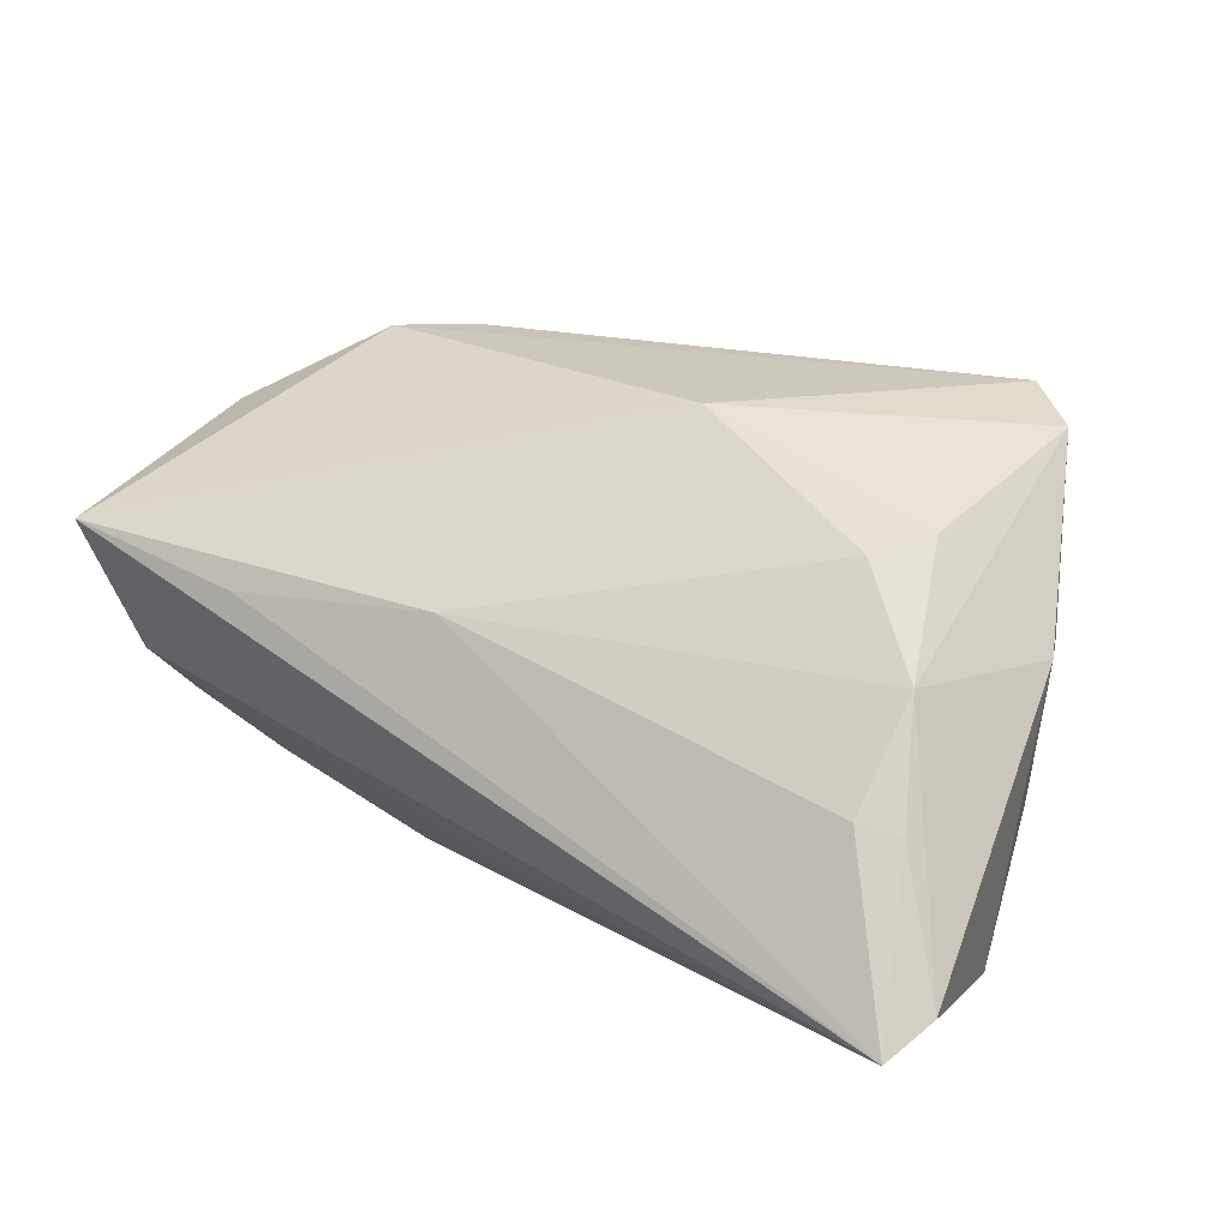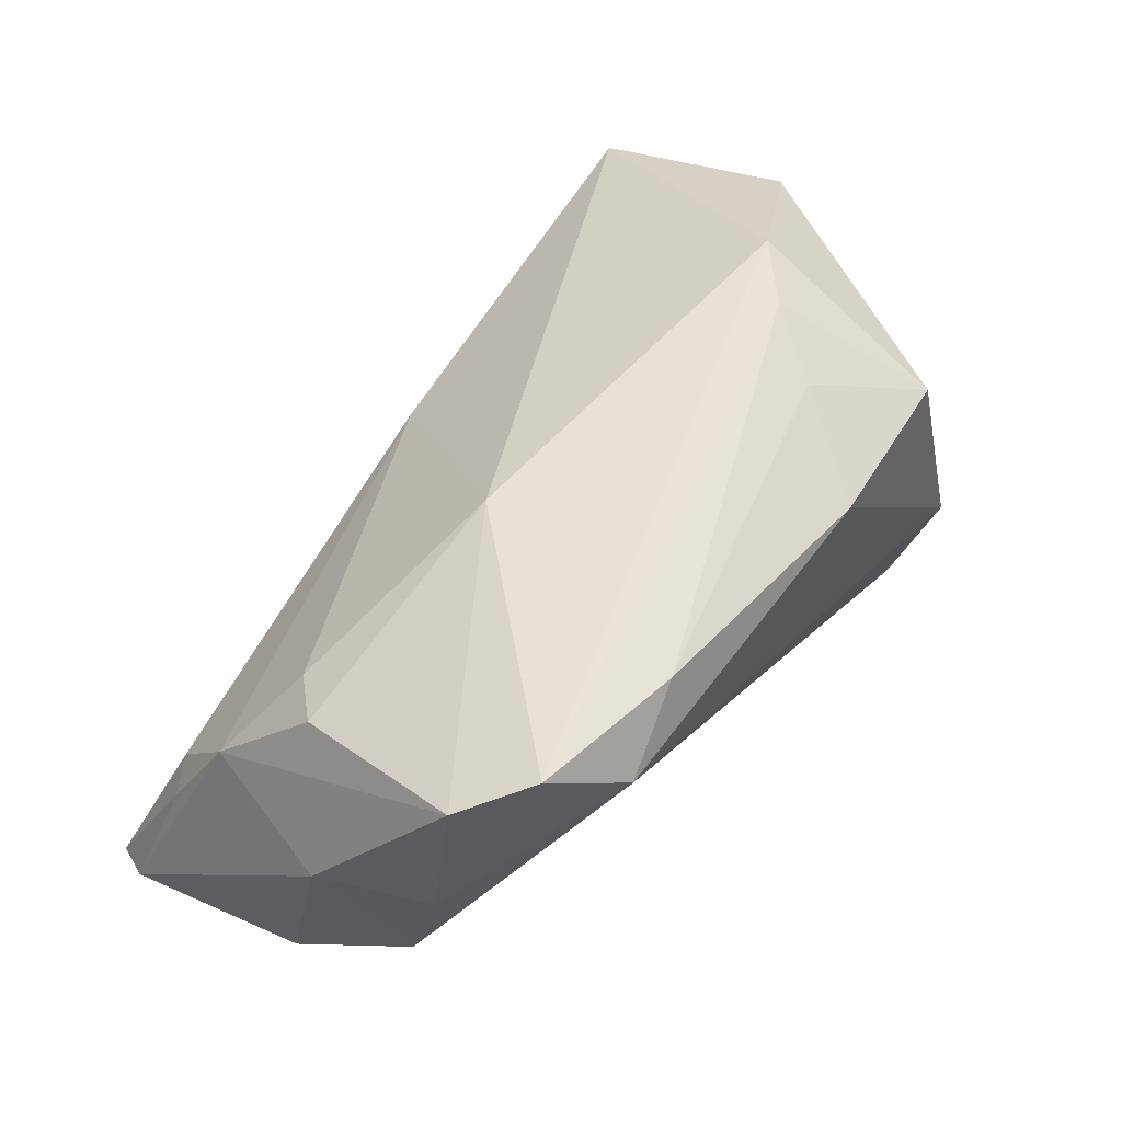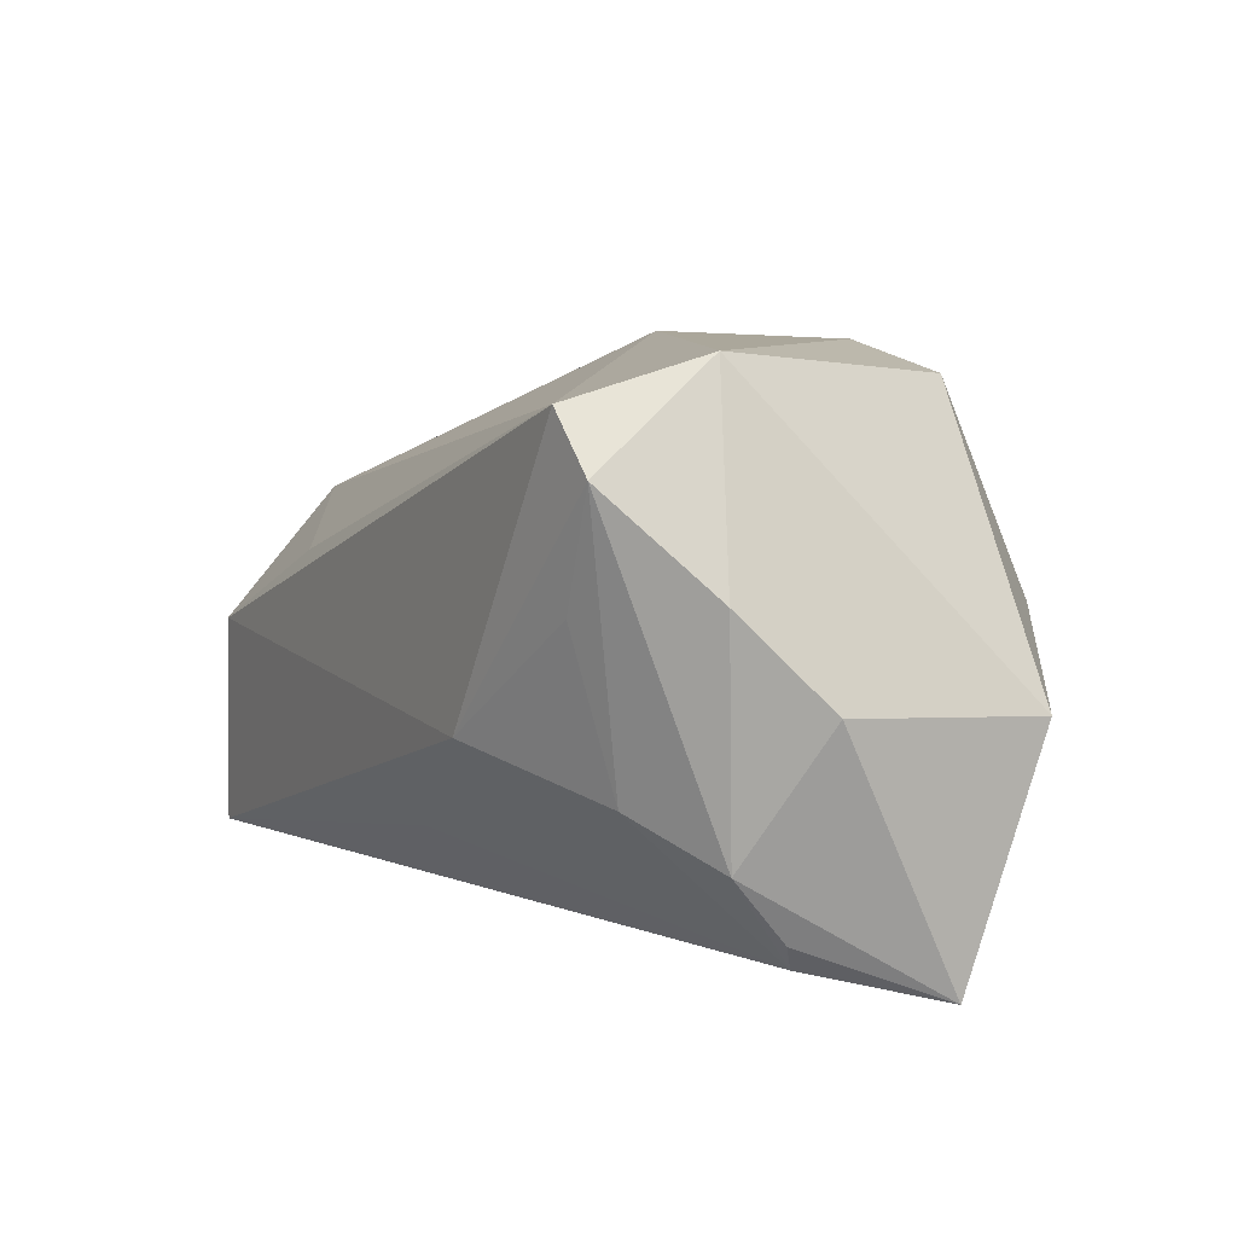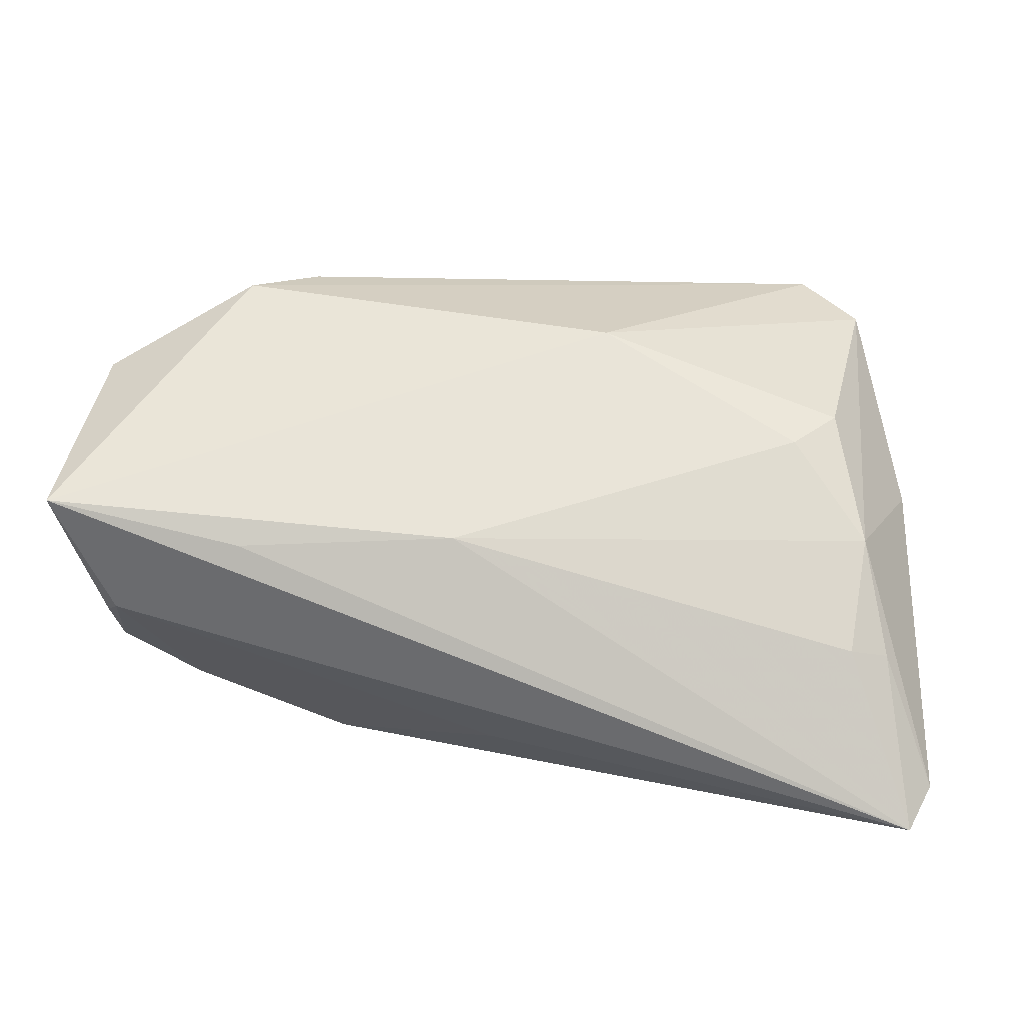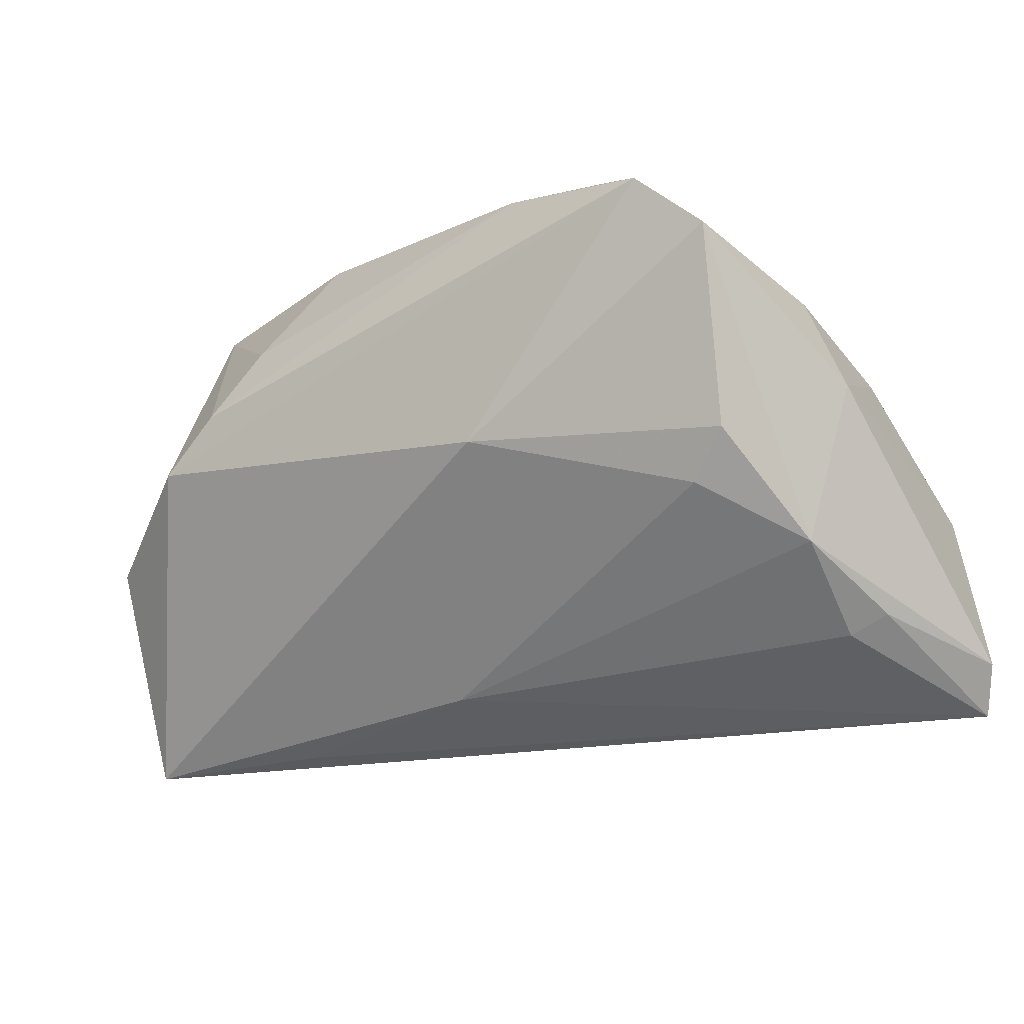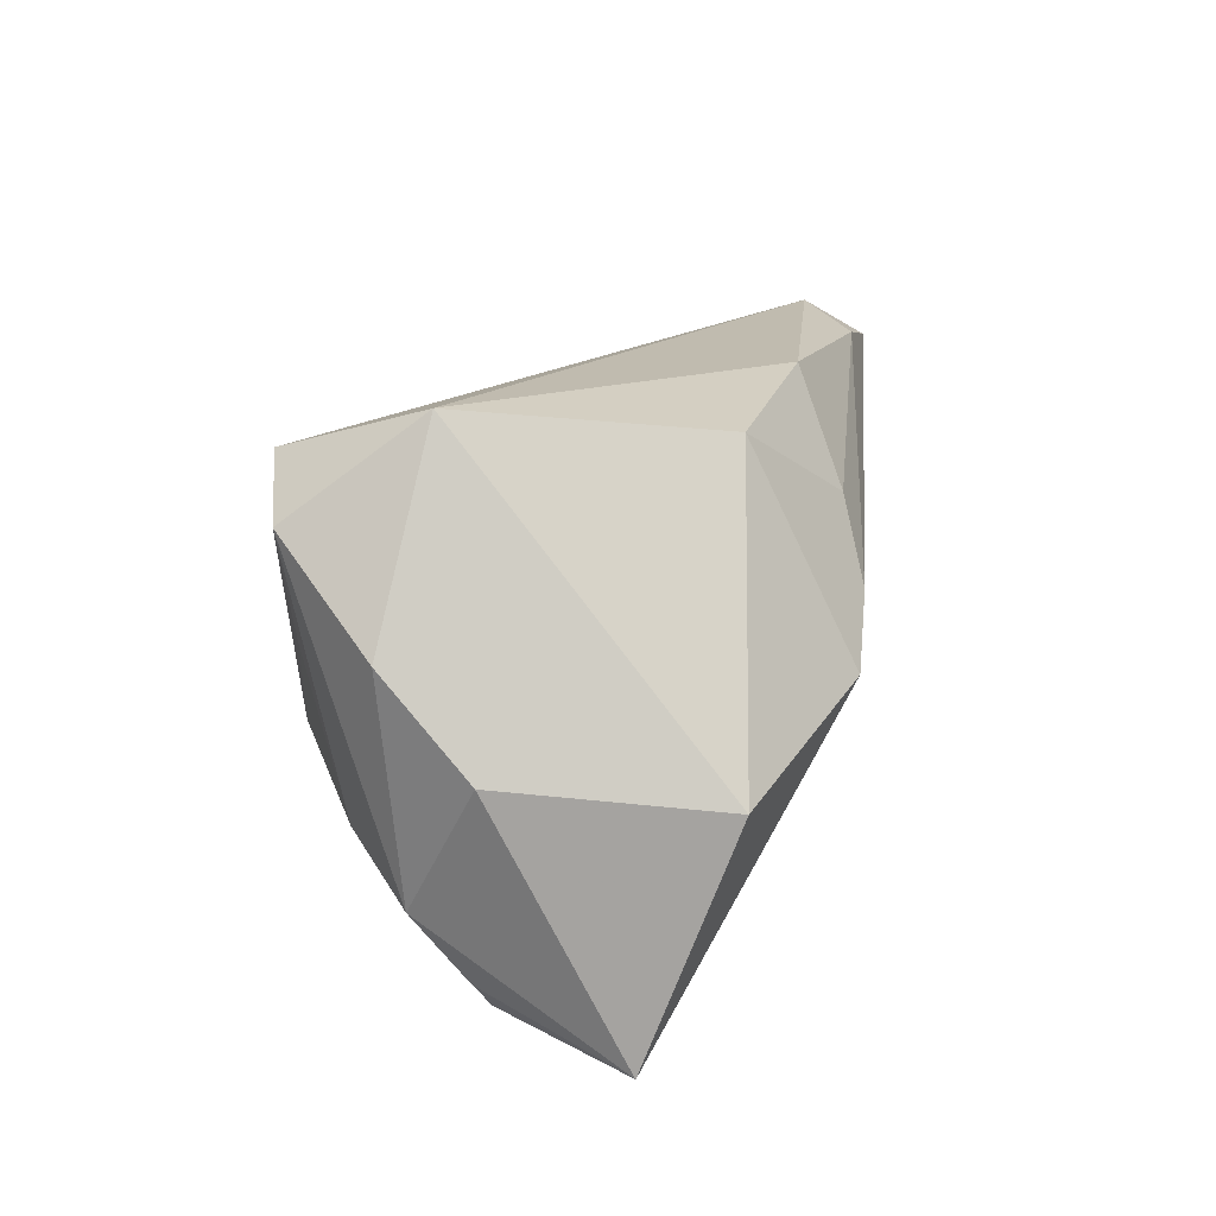
<metadata>
{"format":"obj","ext":"obj","renderer":"f3d","projection":"perspective","resolution":1024,"background":"white","views":[{"elev":14.8,"azim":35.7,"up":"+Z"},{"elev":55.3,"azim":126.1,"up":"+Z"},{"elev":8.1,"azim":-116.5,"up":"+Y"},{"elev":18.5,"azim":6.7,"up":"+Z"},{"elev":-20.3,"azim":37.1,"up":"+Y"},{"elev":15.9,"azim":-82.5,"up":"+Y"}]}
</metadata>
<code>
v -0.04848 -0.01863 -0.01169
v 0.04912 -0.02528 -0.007074
v -0.03863 0.00581 -0.0243
v 0.0566 0.00281 0.004422
v 0.05432 -0.005612 -0.02857
v 0.04233 0.02538 0.02961
v 0.002561 -0.02287 -0.02248
v 0.05013 0.01117 -0.01532
v 0.05064 0.01603 0.003181
v -0.01989 0.01896 0.02953
v -0.03907 0.0262 -0.02589
v -0.01102 0.03098 0.02408
v -0.0528 -0.03312 0.01187
v -0.03471 0.02806 0.02032
v 0.03328 0.03098 0.02247
v -0.02852 -0.03233 0.006488
v 0.04113 -0.009974 0.01598
v 0.05059 -0.0164 0.004817
v -0.03956 -0.01319 -0.01926
v 0.02306 0.02875 0.02871
v -0.05215 -0.00515 0.02249
v -0.0205 -0.00844 -0.02857
v 0.04644 -0.004576 0.01797
v -0.04588 -0.0294 -0.003573
v -0.04454 0.01941 -0.02487
v -0.04798 -0.02628 -0.005212
v 0.05373 -0.02305 -0.00837
v -0.03425 0.003546 0.03217
v -0.0546 -0.00294 -0.003338
v 0.05995 -0.02692 -0.02466
v -0.04133 0.03098 -0.00937
v -0.001677 -0.02849 0.007268
v 0.01559 -0.00235 0.02819
v -0.05147 0.007798 -0.01373
v 0.0292 0.005669 -0.02612
v -0.02637 0.01033 0.03221
v 0.0572 -0.0326 -0.02817
v 0.0498 0.01847 0.02616
f 7 22 37
f 31 15 11
f 11 15 8
f 33 28 13
f 13 32 33
f 33 32 17
f 13 37 16
f 16 32 13
f 37 32 16
f 2 32 37
f 4 8 9
f 8 15 9
f 25 34 31
f 31 11 25
f 25 1 34
f 25 11 22
f 5 30 37
f 37 22 5
f 22 11 5
f 5 8 4
f 4 30 5
f 21 14 31
f 13 28 21
f 28 14 21
f 28 33 6
f 6 15 20
f 6 9 15
f 17 32 18
f 32 2 18
f 18 30 4
f 22 7 19
f 1 25 19
f 24 37 13
f 24 7 37
f 24 19 7
f 1 19 24
f 35 11 8
f 8 5 35
f 35 5 11
f 12 10 20
f 14 10 12
f 20 15 12
f 31 14 12
f 12 15 31
f 36 14 28
f 36 10 14
f 20 10 36
f 36 6 20
f 28 6 36
f 31 34 29
f 29 21 31
f 13 21 29
f 29 1 13
f 34 1 29
f 38 6 33
f 38 18 4
f 4 9 38
f 9 6 38
f 27 2 37
f 27 18 2
f 37 30 27
f 30 18 27
f 3 25 22
f 22 19 3
f 3 19 25
f 13 1 26
f 26 24 13
f 1 24 26
f 23 33 17
f 23 38 33
f 17 18 23
f 18 38 23

</code>
